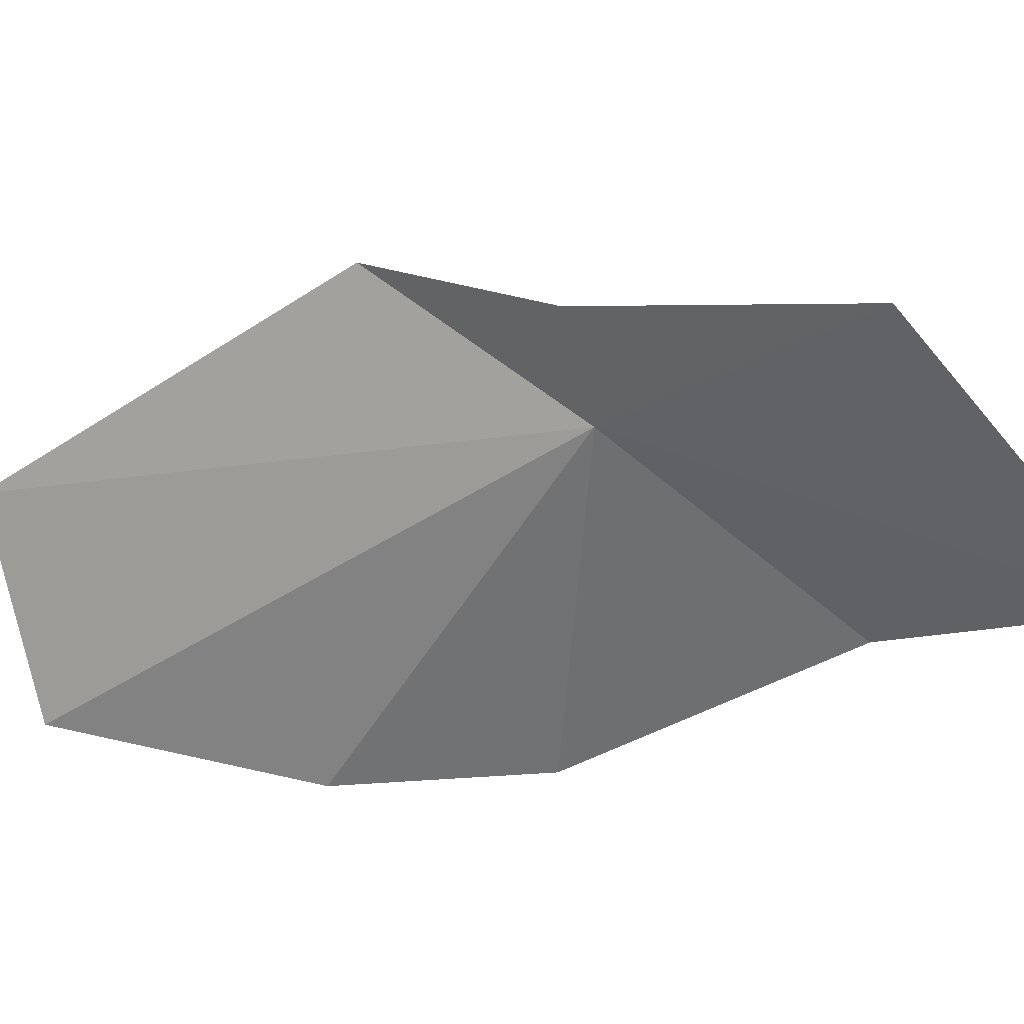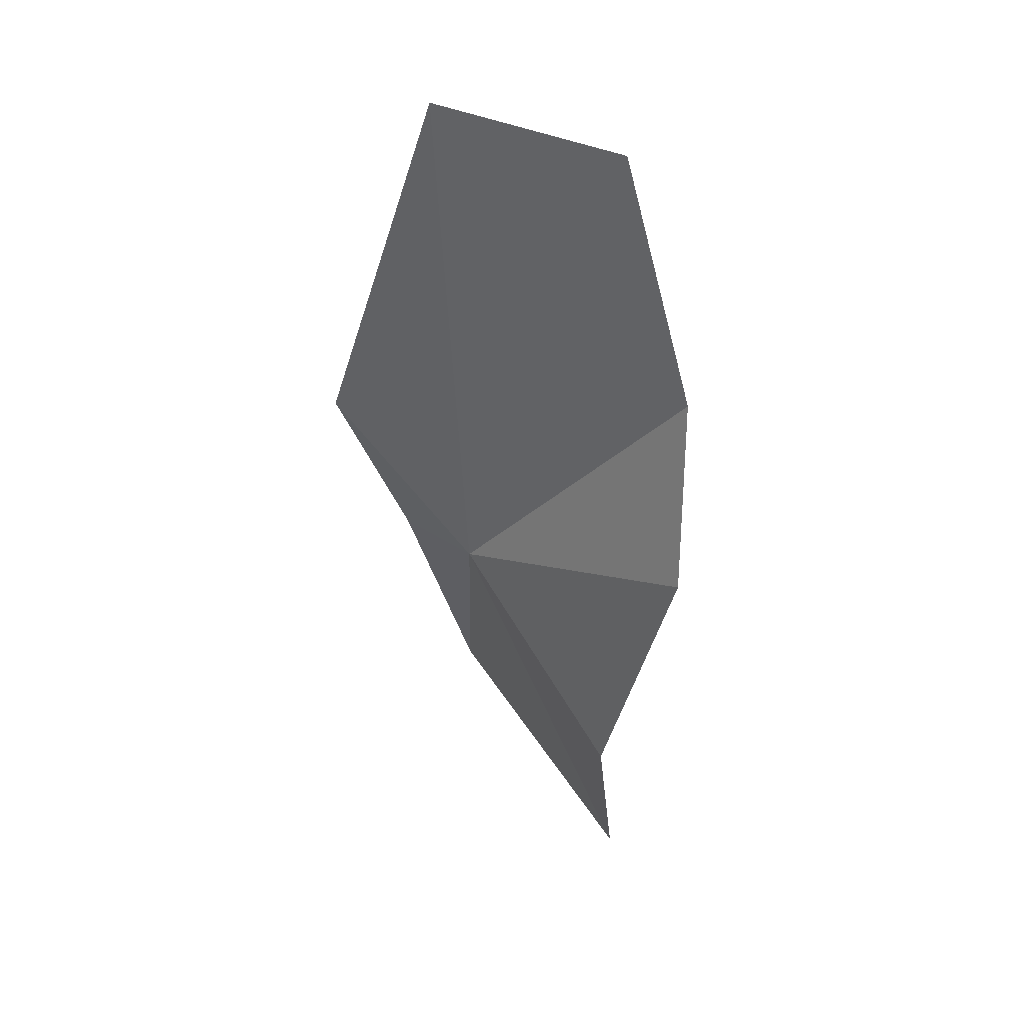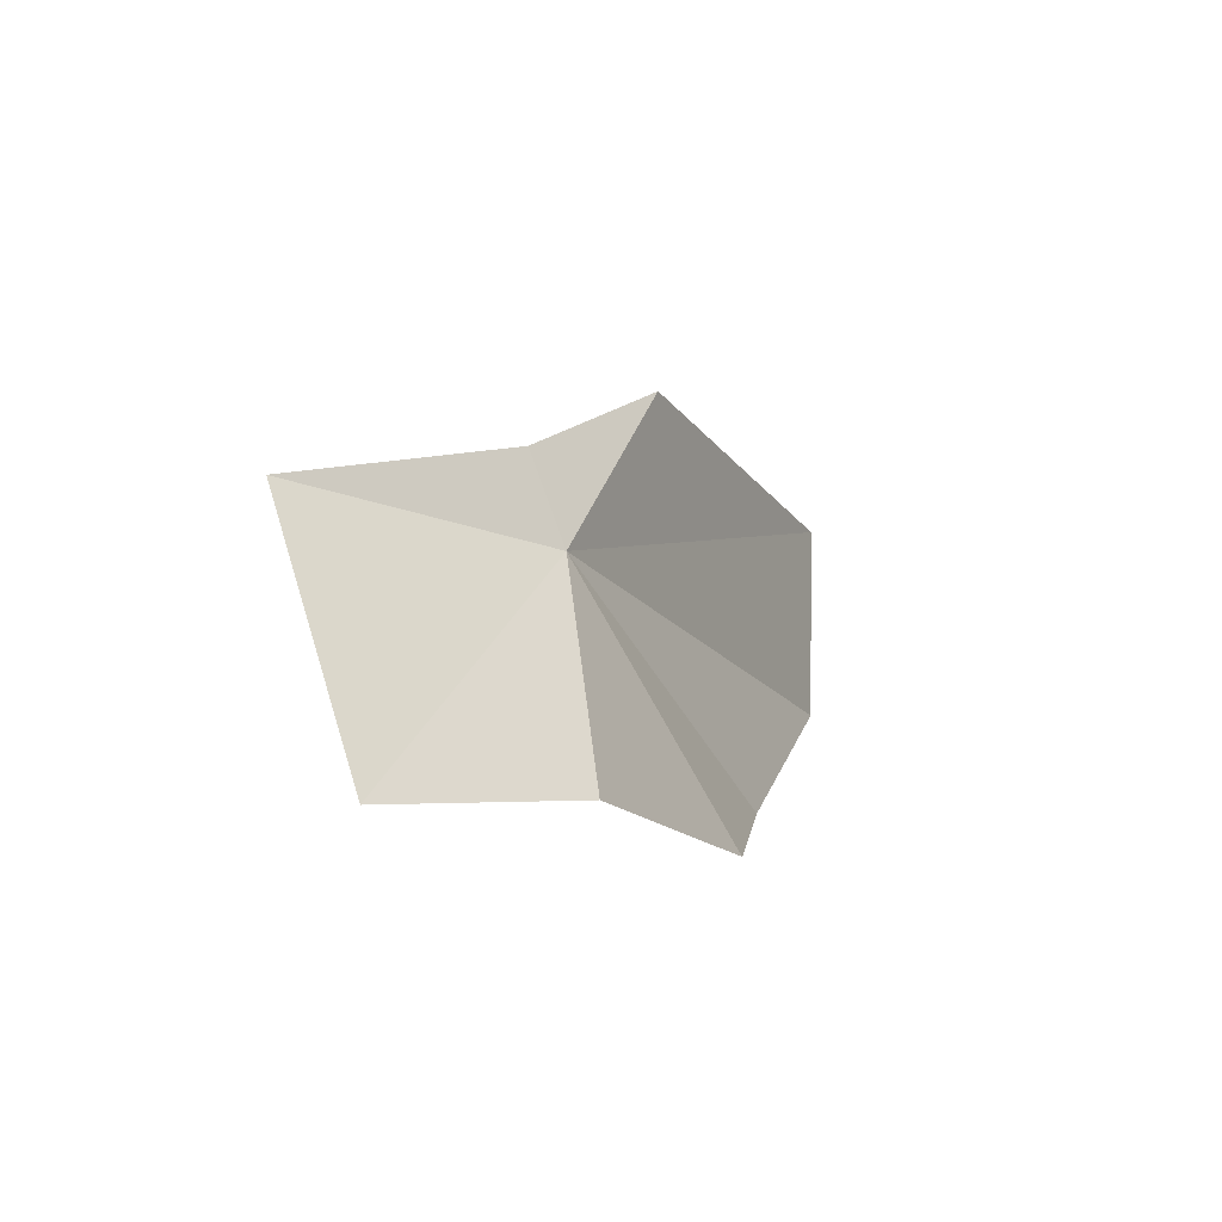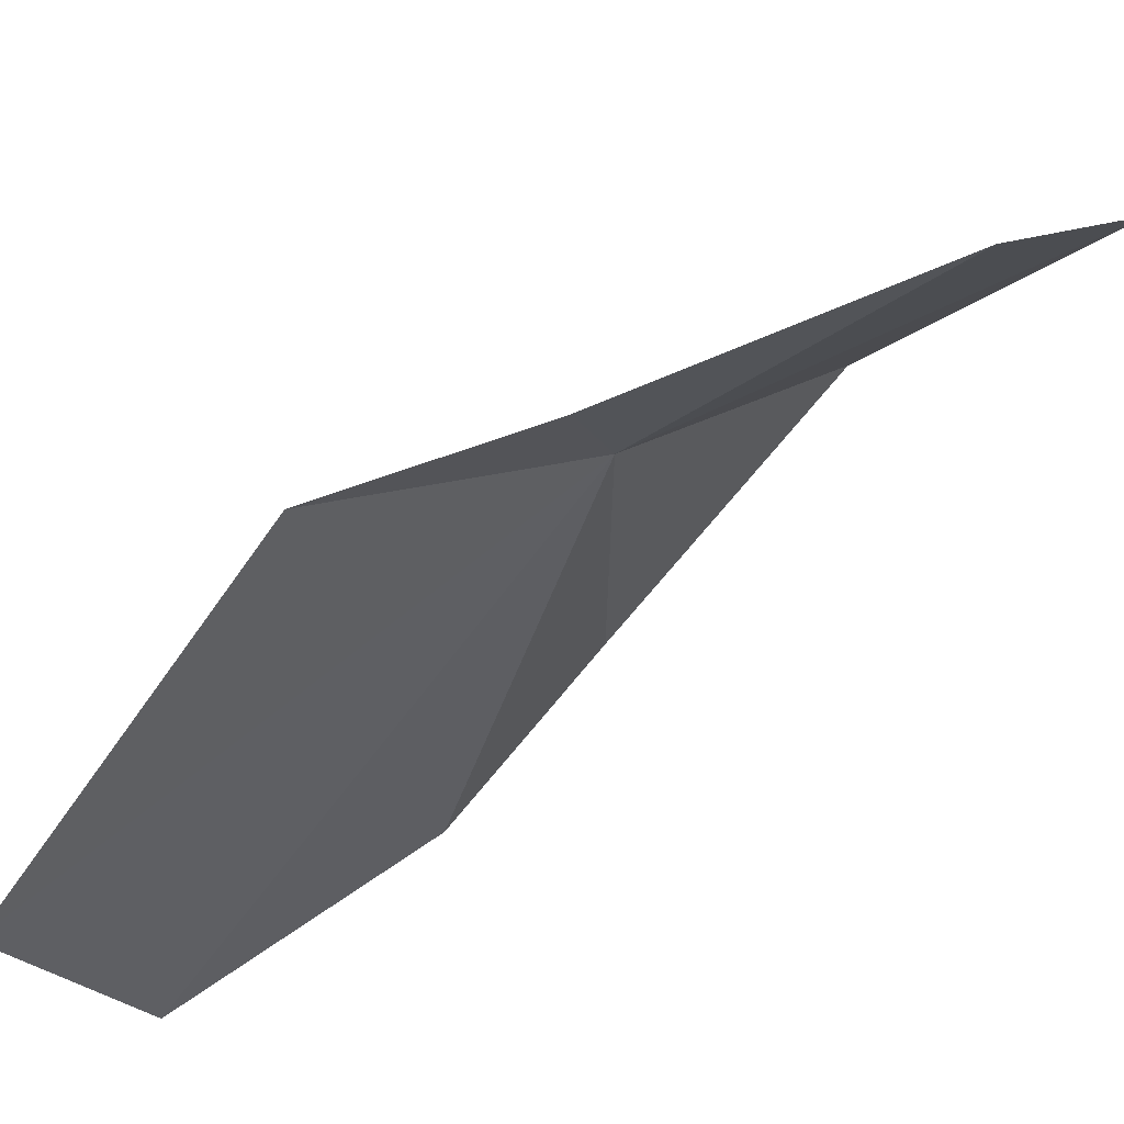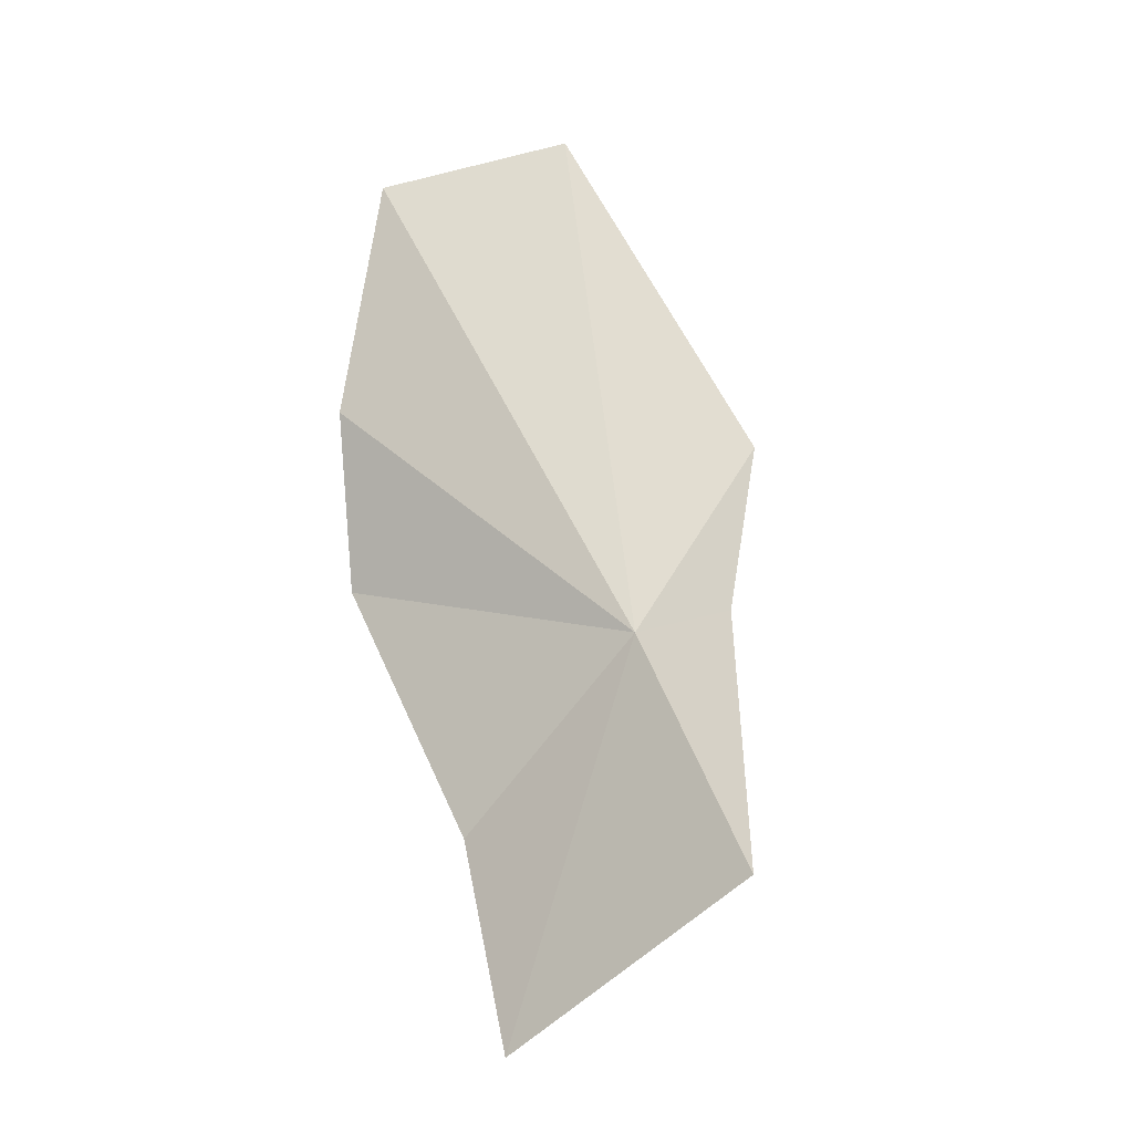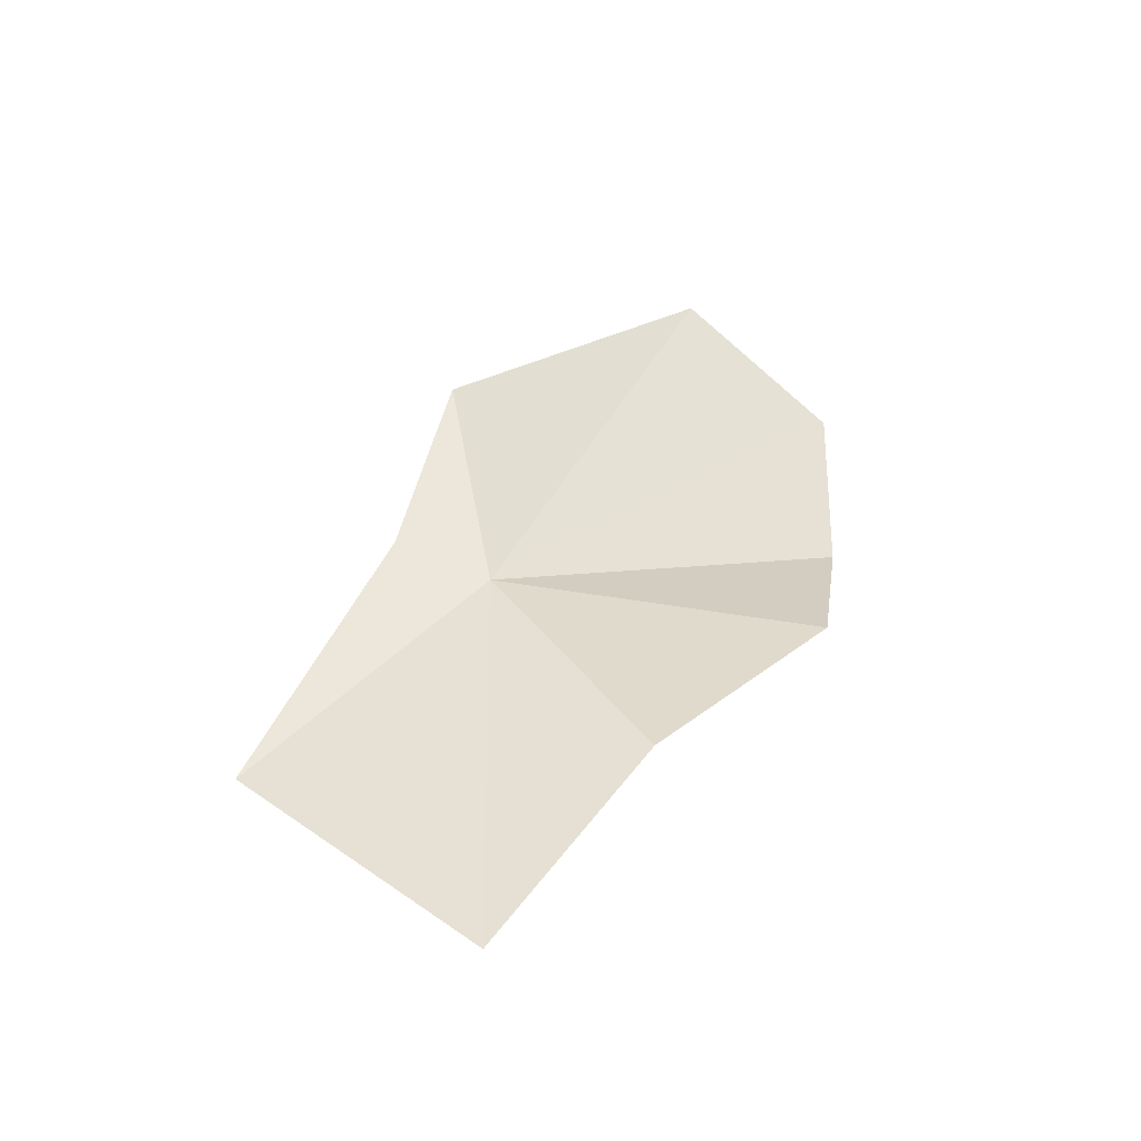
<metadata>
{"format":"obj","ext":"obj","renderer":"f3d","projection":"perspective","resolution":1024,"background":"white","views":[{"elev":37.0,"azim":88.9,"up":"+Y"},{"elev":11.9,"azim":-37.7,"up":"+Z"},{"elev":-78.6,"azim":-148.4,"up":"+Z"},{"elev":70.8,"azim":36.5,"up":"+Y"},{"elev":4.5,"azim":121.2,"up":"+Z"},{"elev":-71.6,"azim":-97.3,"up":"+Z"}]}
</metadata>
<code>
v -3.902 -12.54 18.79
v -2.926 -11.23 17.59
v -4.02 -11.93 18.96
v -2.686 -12.73 16.36
v -3.501 -13.57 17.44
v -3.803 -14.67 18.95
v -3.894 -14.83 20.16
v -4.436 -14.86 21.7
v -5.102 -13.79 22.01
v -4.778 -12.15 19.94
f 1 2 3
f 1 4 2
f 1 5 4
f 1 6 5
f 1 7 6
f 1 9 8
f 1 10 9
f 1 3 10
f 1 8 7

</code>
